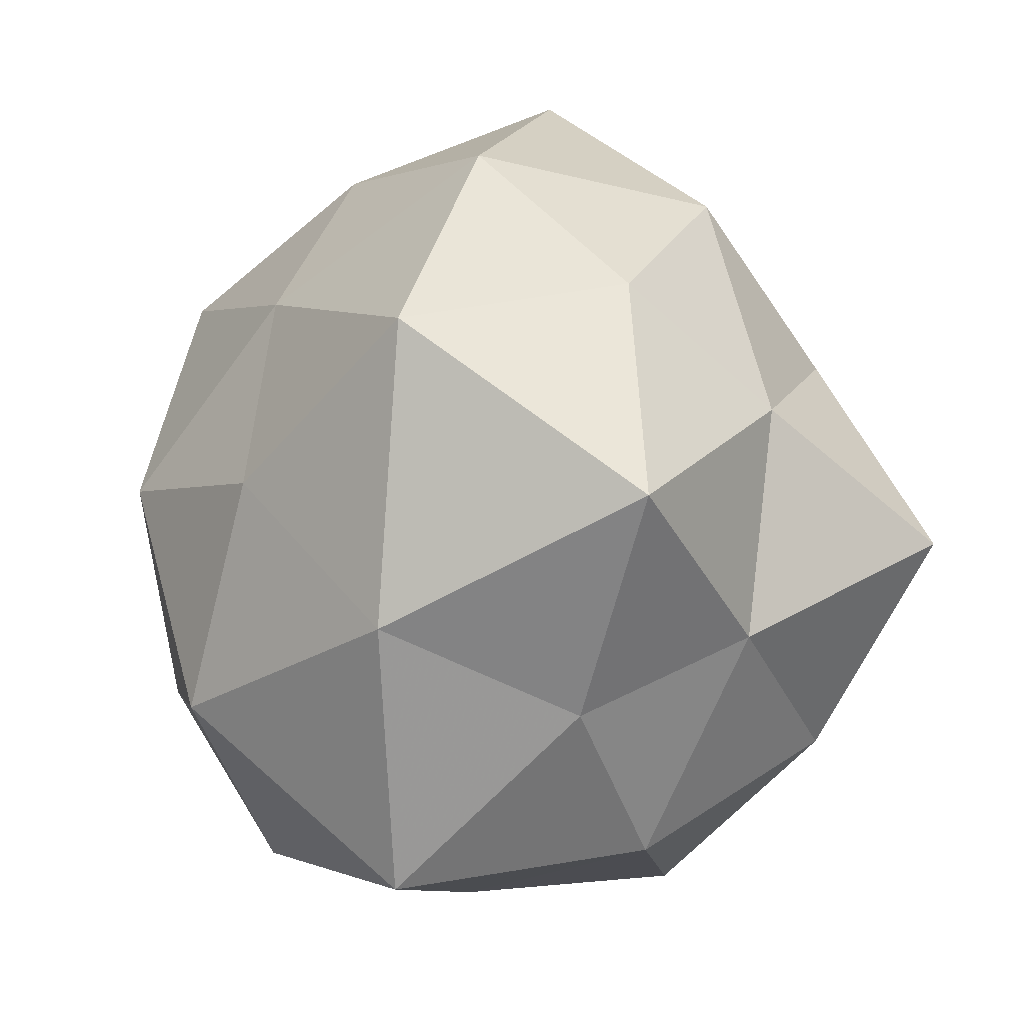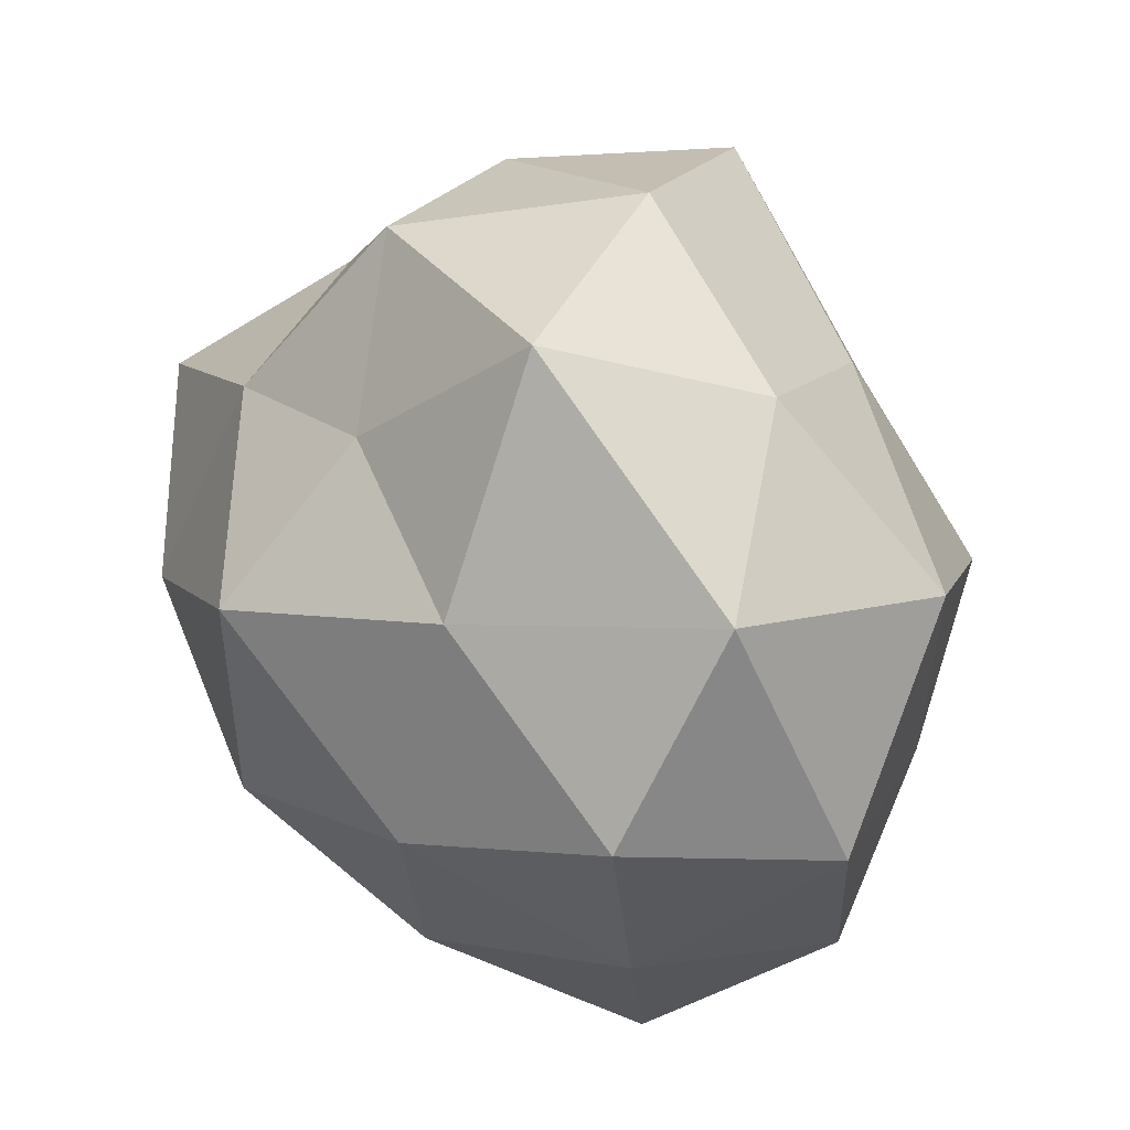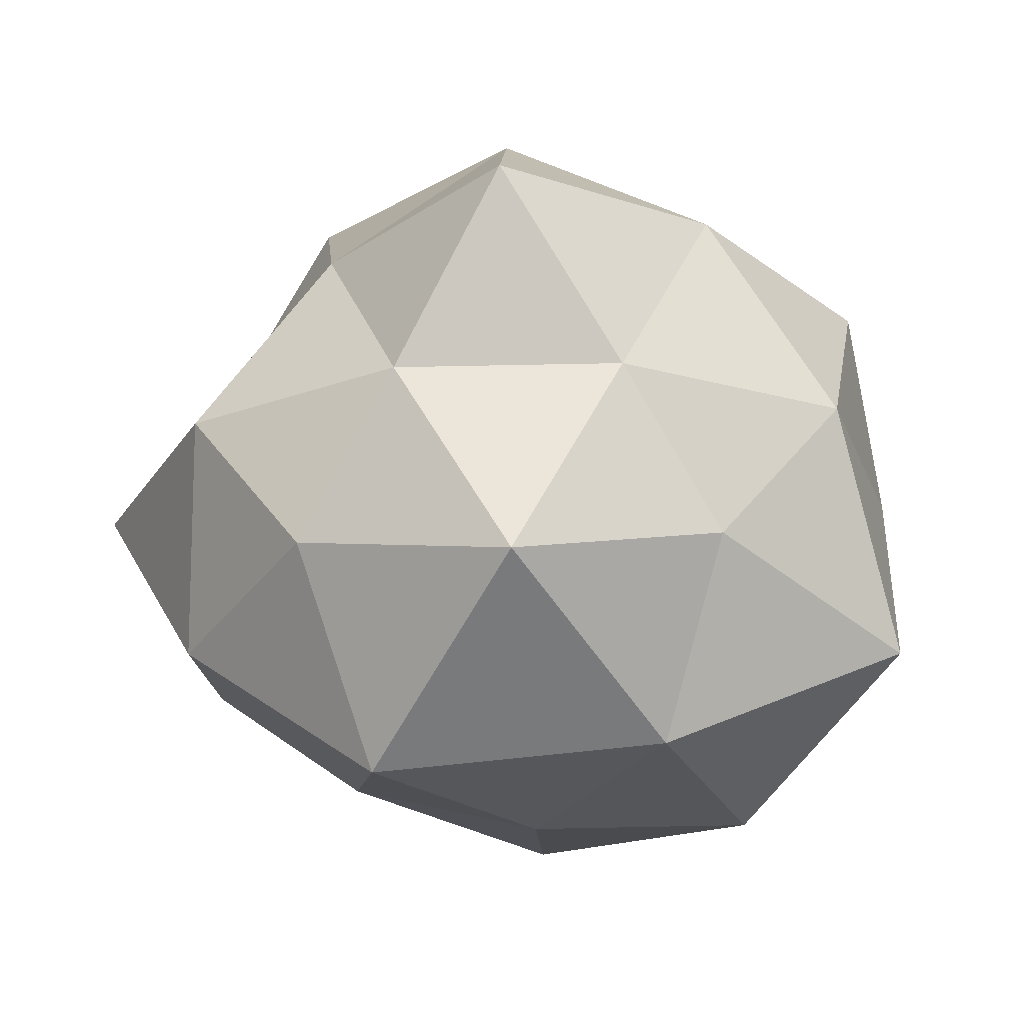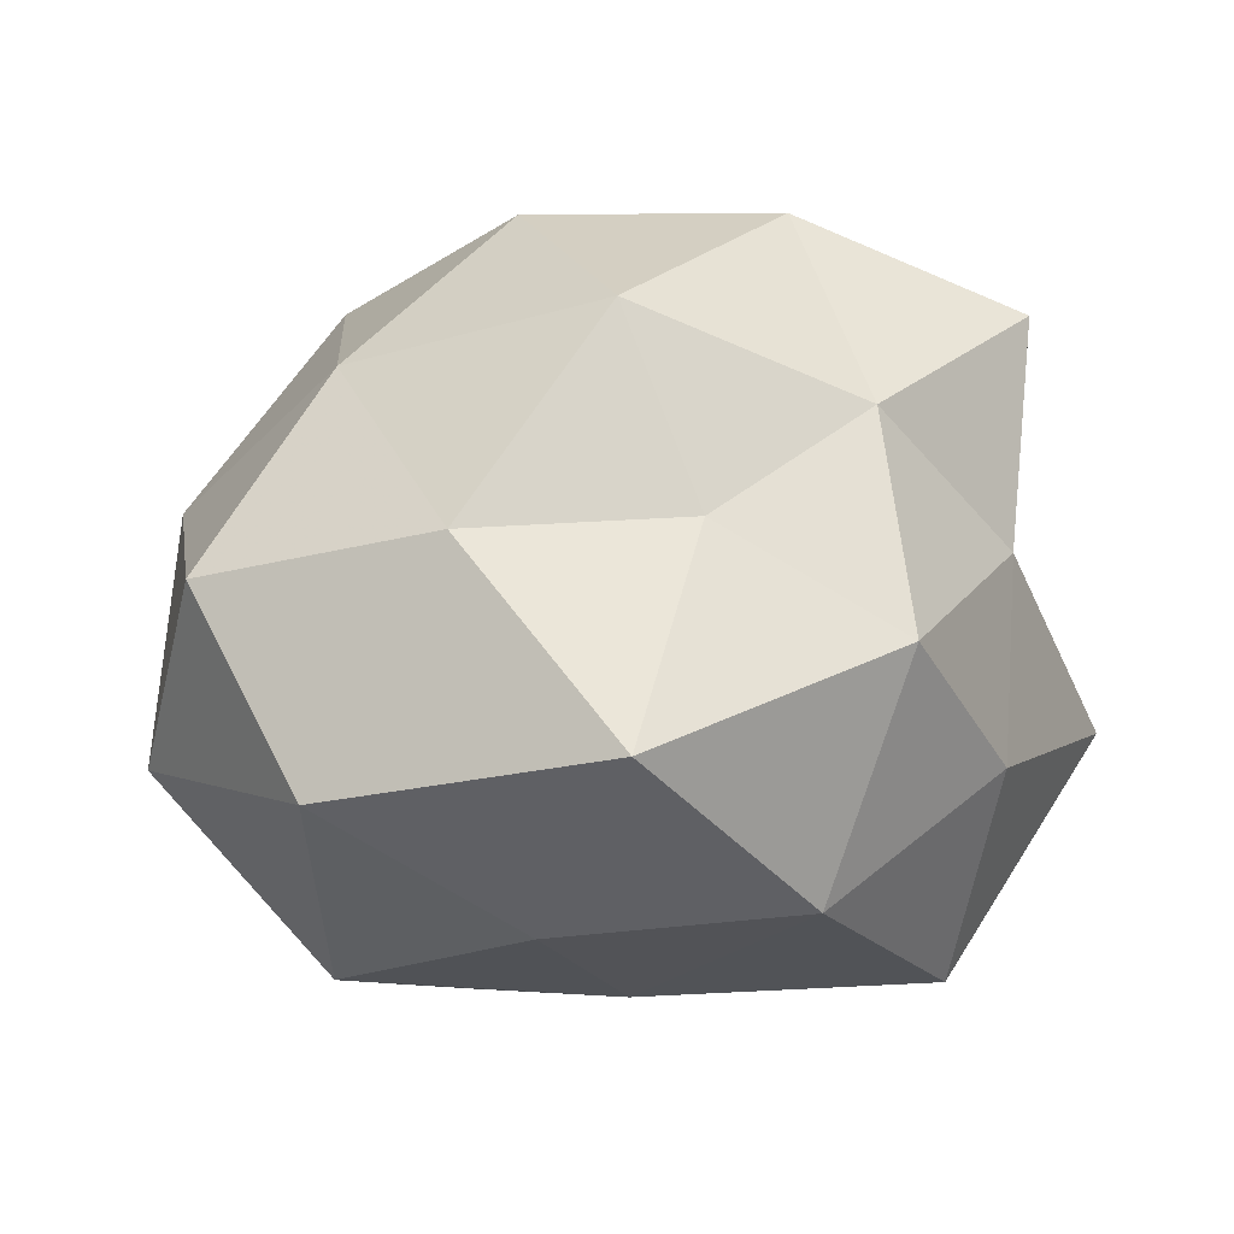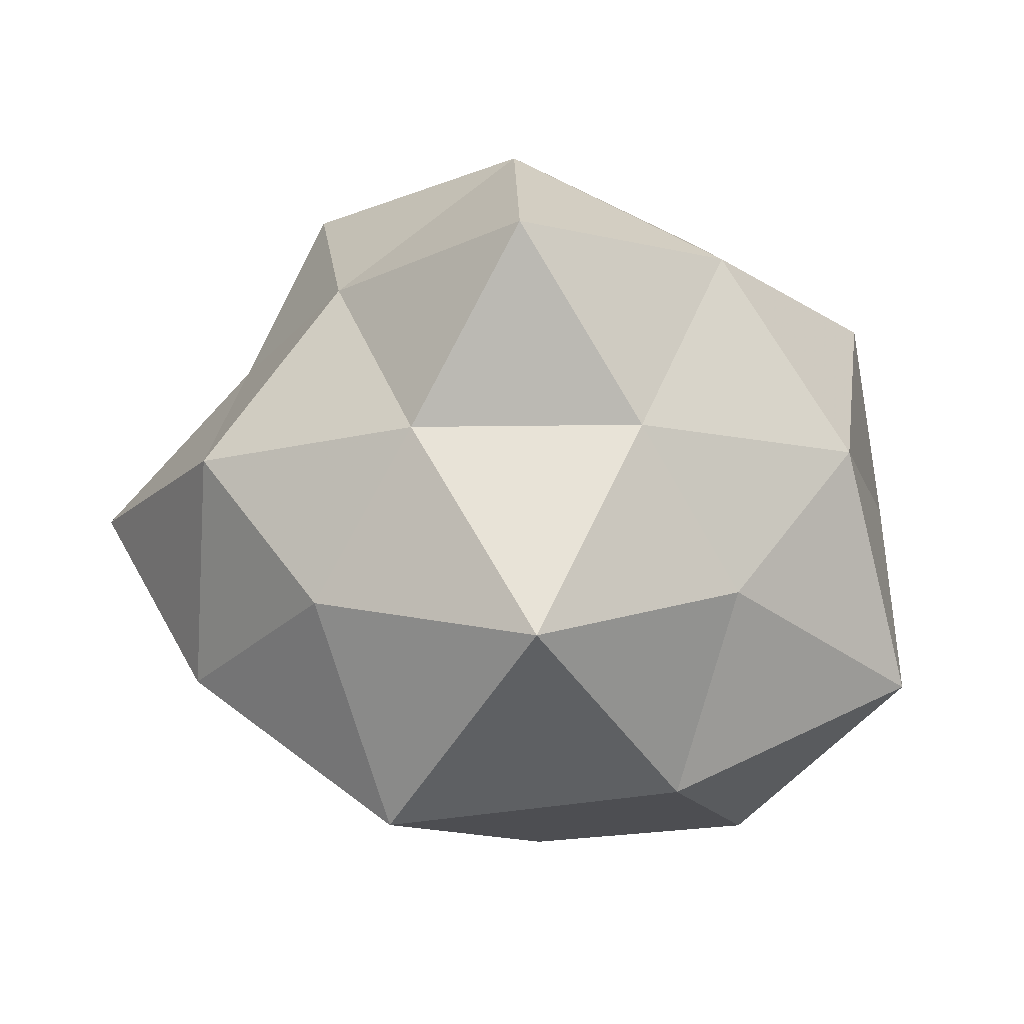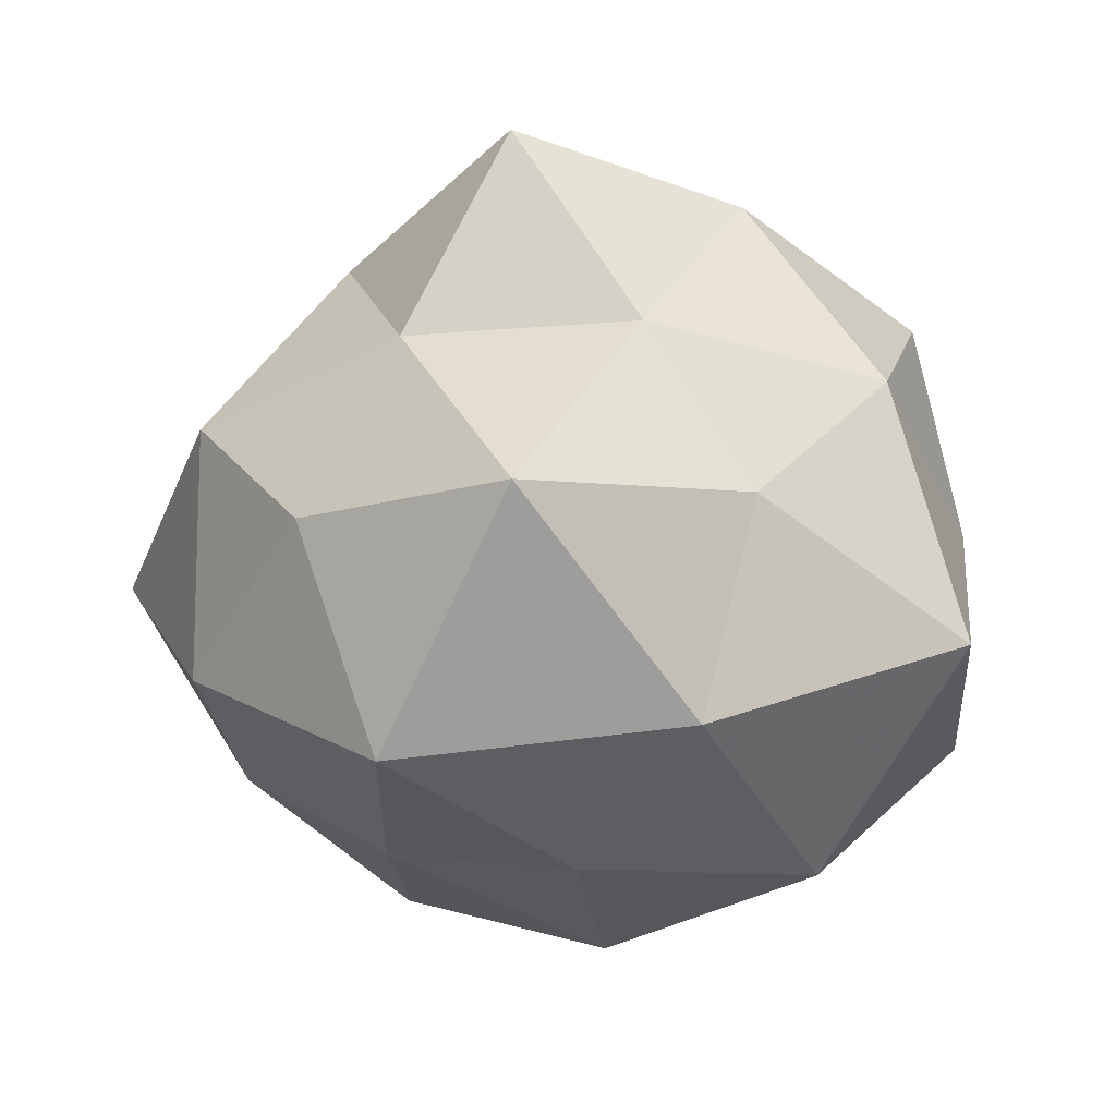
<metadata>
{"format":"obj","ext":"obj","renderer":"f3d","projection":"perspective","resolution":1024,"background":"white","views":[{"elev":-16.9,"azim":-121.1,"up":"+Y"},{"elev":77.9,"azim":67.4,"up":"+Y"},{"elev":-10.7,"azim":-75.0,"up":"+Z"},{"elev":12.7,"azim":-168.7,"up":"+Z"},{"elev":-0.5,"azim":-78.0,"up":"+Z"},{"elev":-23.1,"azim":-70.1,"up":"+Z"}]}
</metadata>
<code>
v 0.03918 0.04212 0.01321
v 0.0302 -0.04061 0.02495
v 0.02524 0.03468 -0.03531
v -0.04177 0.03626 0.008528
v -0.03621 -0.03492 -0.00883
v -0.007222 0.02965 0.04439
v -0.001423 -0.04742 0.02751
v -0.02668 -0.03158 0.03567
v -0.01205 -0.003611 -0.045
v -0.01846 0.0376 0.02167
v -0.02151 -0.001978 0.05092
v 0.02632 0.02505 0.03504
v 0.02252 0.05535 -0.00815
v 0.01947 -0.04557 -0.02399
v 0.04988 0.01236 0.01464
v 0.03811 0.008061 -0.0293
v -0.05049 0.01821 -0.01018
v -0.007533 0.02397 -0.0389
v 0.05538 -0.02009 0.01466
v 0.004412 -0.03008 -0.04389
v 0.04905 0.02965 -0.01277
v 0.05595 -0.005562 -0.01205
v -0.03231 0.04036 -0.02162
v -0.0429 -0.02333 0.01281
v 0.008025 0.04639 0.02091
v -0.04968 0.005578 0.01249
v 0.004459 -0.02301 0.04159
v 0.03545 -0.02052 -0.03234
v 0.009791 -0.05031 0.002012
v -0.03492 0.01947 0.03165
v -0.01477 0.05982 0.0004777
v -0.0319 -0.02624 -0.03545
v 0.01788 0.002914 -0.04697
v -0.01307 -0.05477 -0.02231
v 0.03489 -0.00782 0.03677
v 0.04468 -0.04059 -0.006995
v -0.05944 -0.01285 -0.01371
v 0.009684 0.004896 0.05077
v -0.04986 -0.008708 0.03859
v -0.04335 0.01005 -0.03939
v -0.02296 -0.04832 0.009719
v -0.001661 0.04736 -0.02432
f 12 15 1
f 13 1 21
f 13 21 3
f 21 1 15
f 3 21 16
f 22 15 19
f 21 15 22
f 16 21 22
f 23 17 4
f 25 10 6
f 1 25 12
f 25 6 12
f 13 25 1
f 4 17 26
f 7 2 27
f 7 27 8
f 27 11 8
f 20 28 14
f 22 28 16
f 7 29 2
f 10 4 30
f 30 6 10
f 11 6 30
f 4 26 30
f 31 4 10
f 23 4 31
f 31 10 25
f 31 25 13
f 20 32 9
f 3 16 33
f 3 33 18
f 18 33 9
f 9 33 20
f 33 16 28
f 33 28 20
f 14 34 20
f 29 34 14
f 34 5 32
f 34 32 20
f 35 15 12
f 2 19 35
f 35 19 15
f 2 35 27
f 2 36 19
f 19 36 22
f 36 14 28
f 36 28 22
f 29 36 2
f 29 14 36
f 5 24 37
f 37 26 17
f 24 26 37
f 37 32 5
f 11 38 6
f 12 6 38
f 27 38 11
f 38 35 12
f 27 35 38
f 8 11 39
f 8 39 24
f 24 39 26
f 39 11 30
f 30 26 39
f 18 9 40
f 23 40 17
f 18 40 23
f 40 9 32
f 17 40 37
f 40 32 37
f 7 8 41
f 41 24 5
f 8 24 41
f 7 41 29
f 41 5 34
f 41 34 29
f 42 13 3
f 42 3 18
f 42 18 23
f 42 31 13
f 42 23 31

</code>
